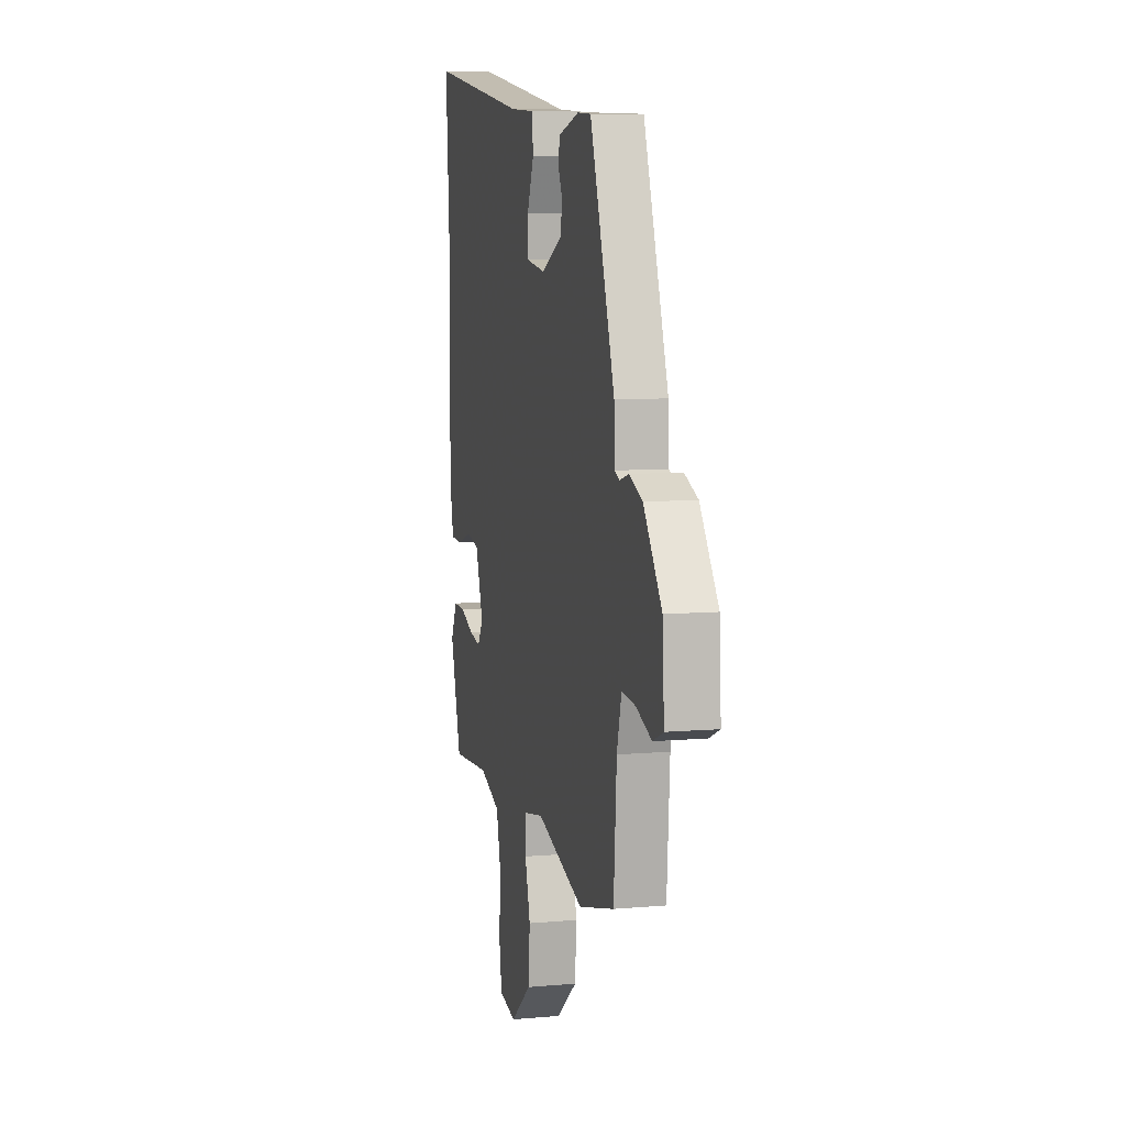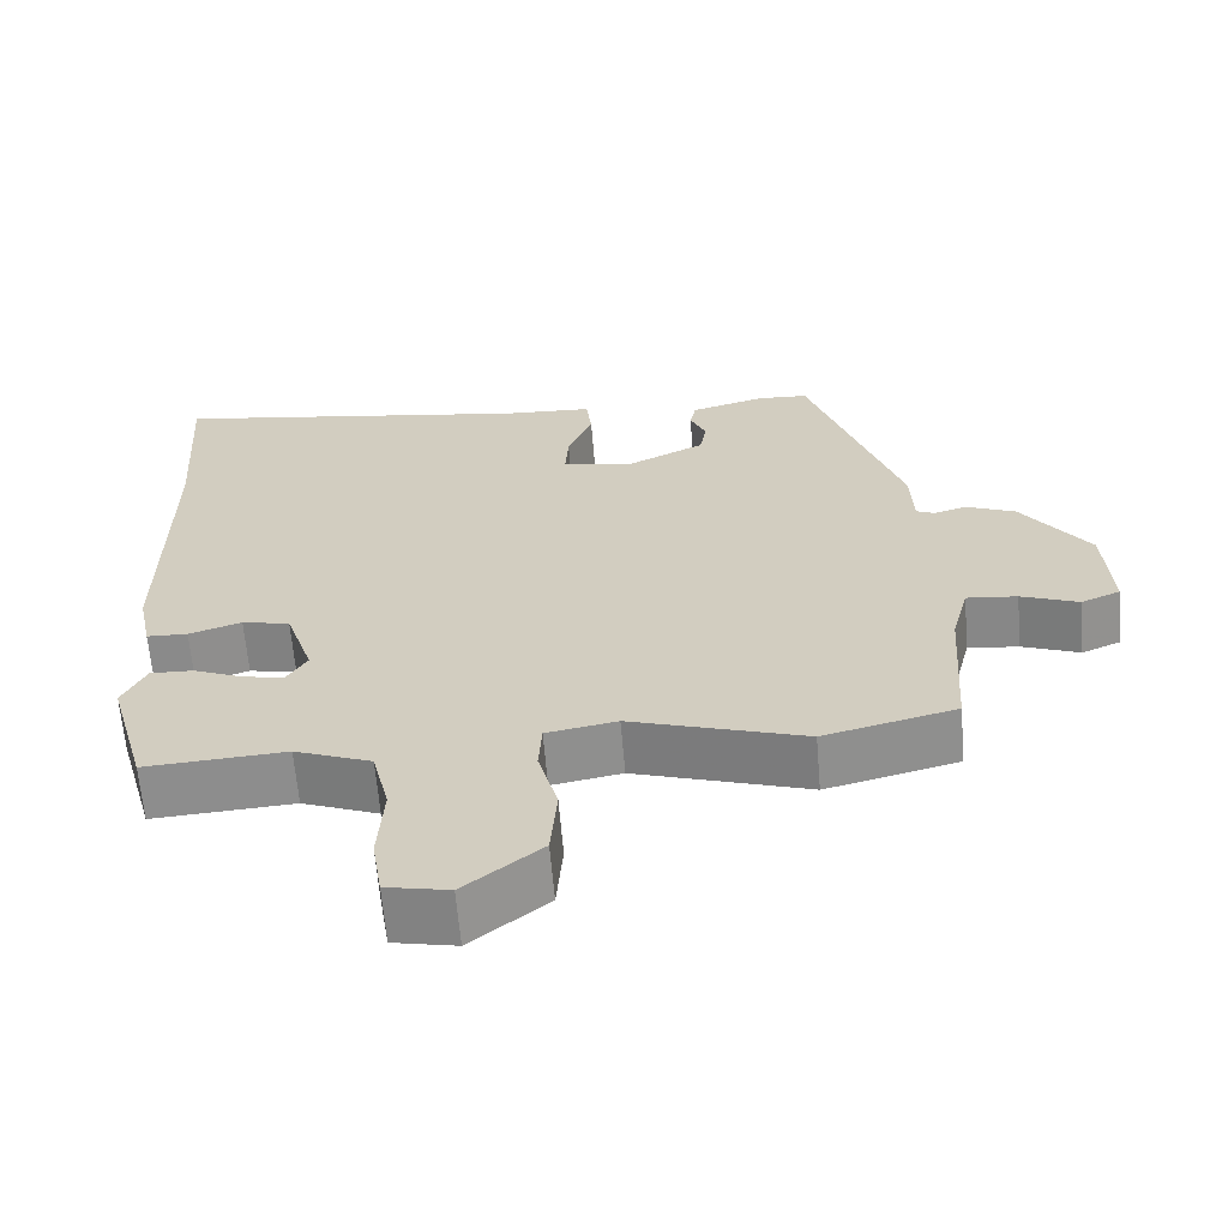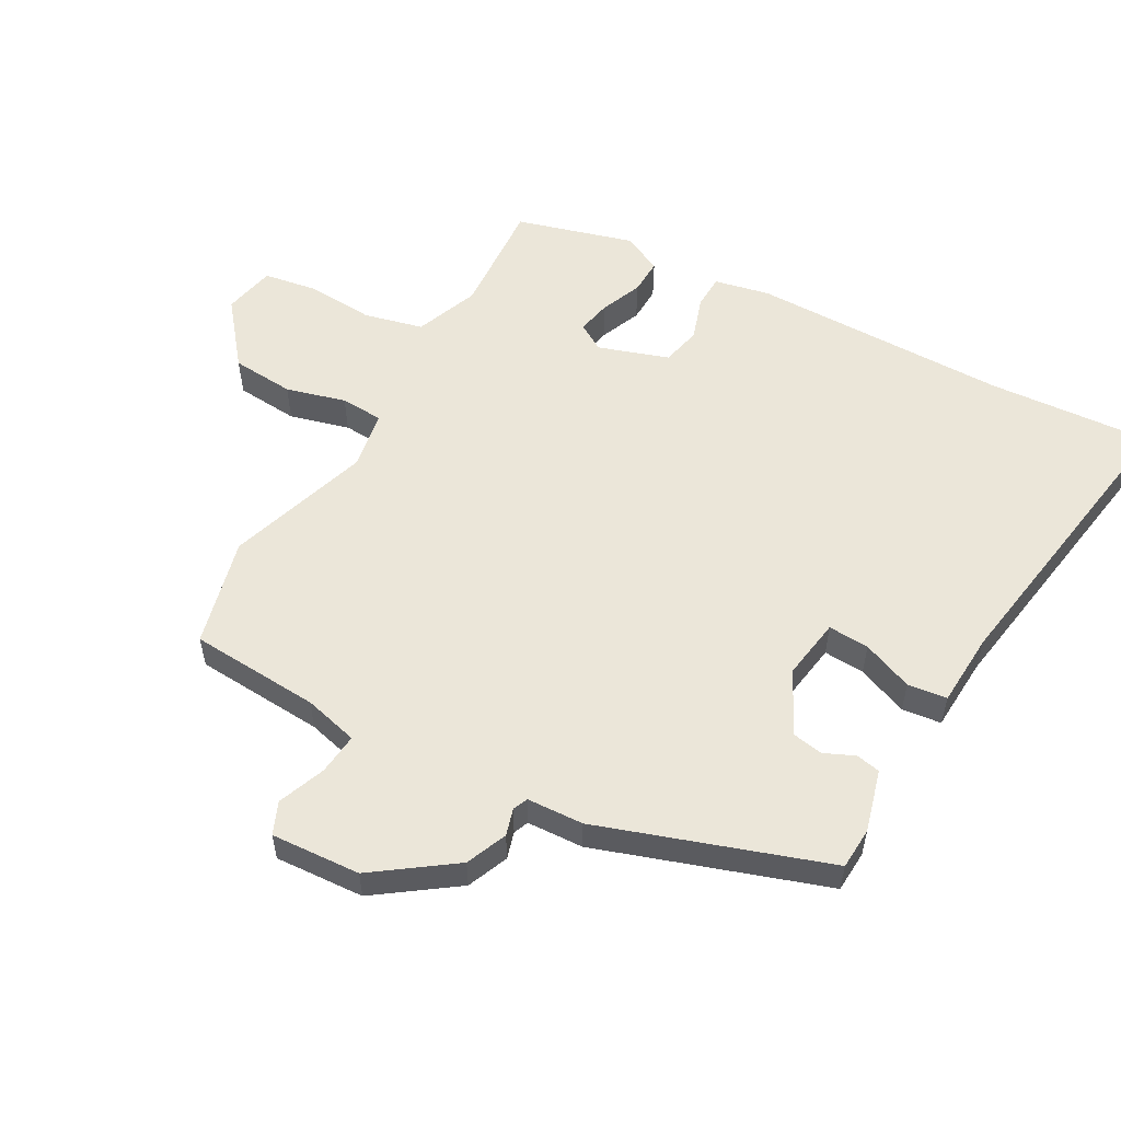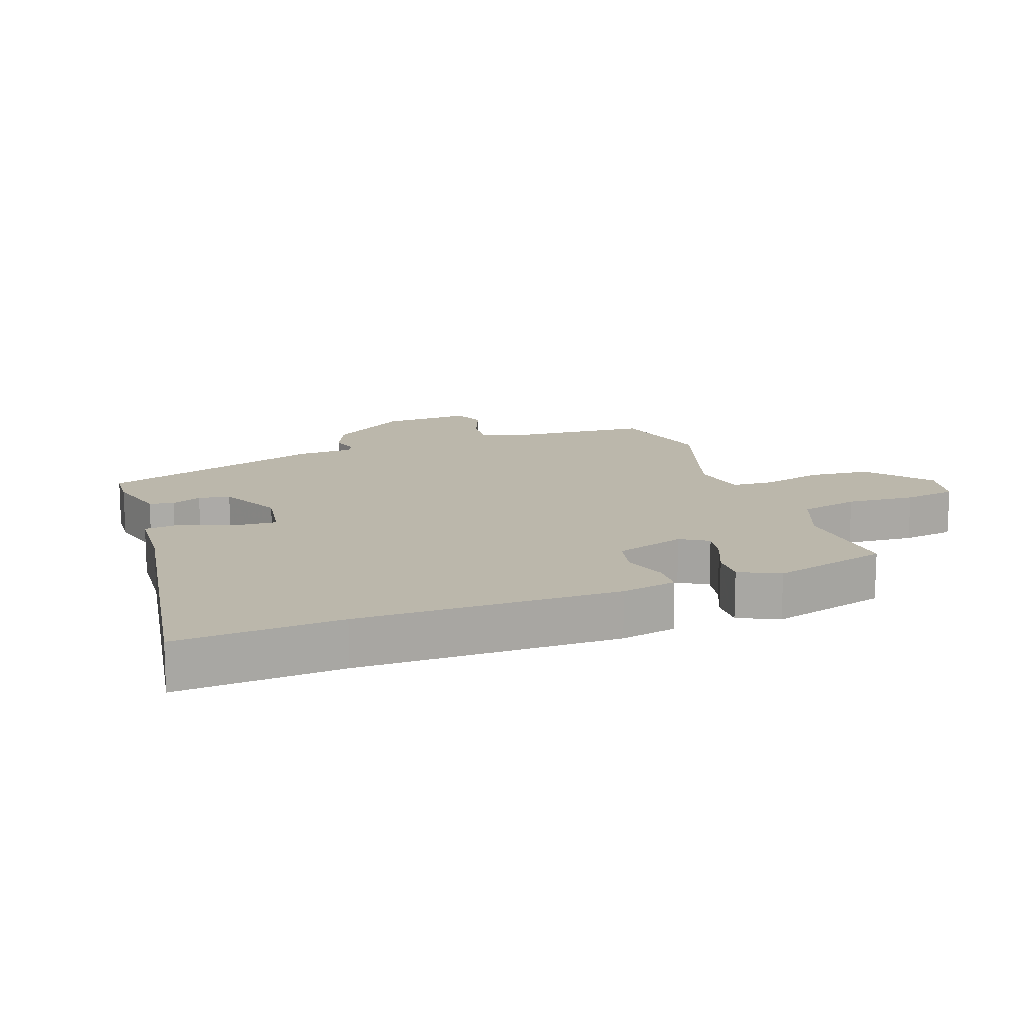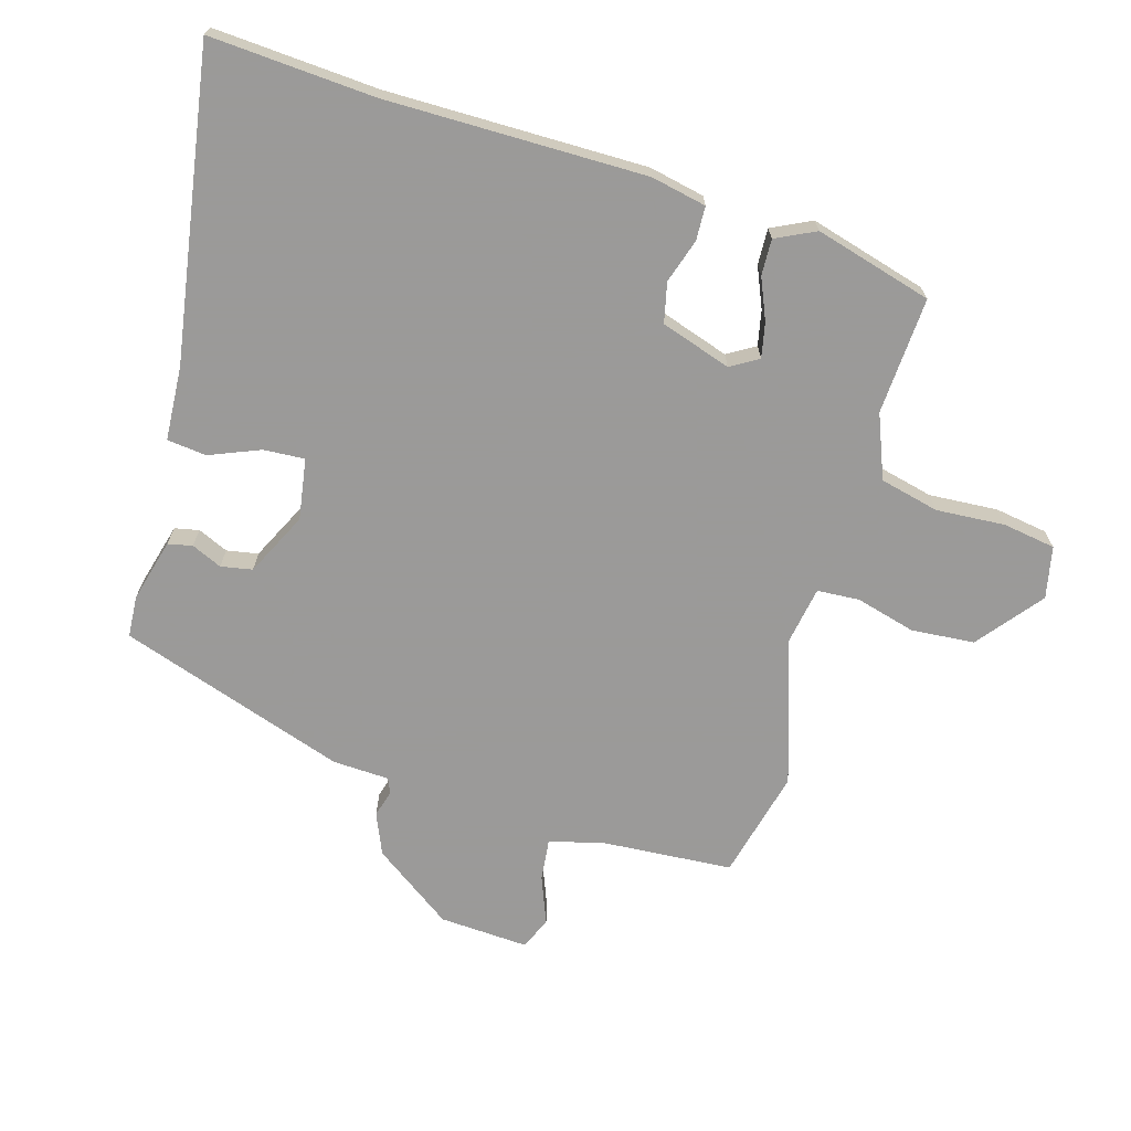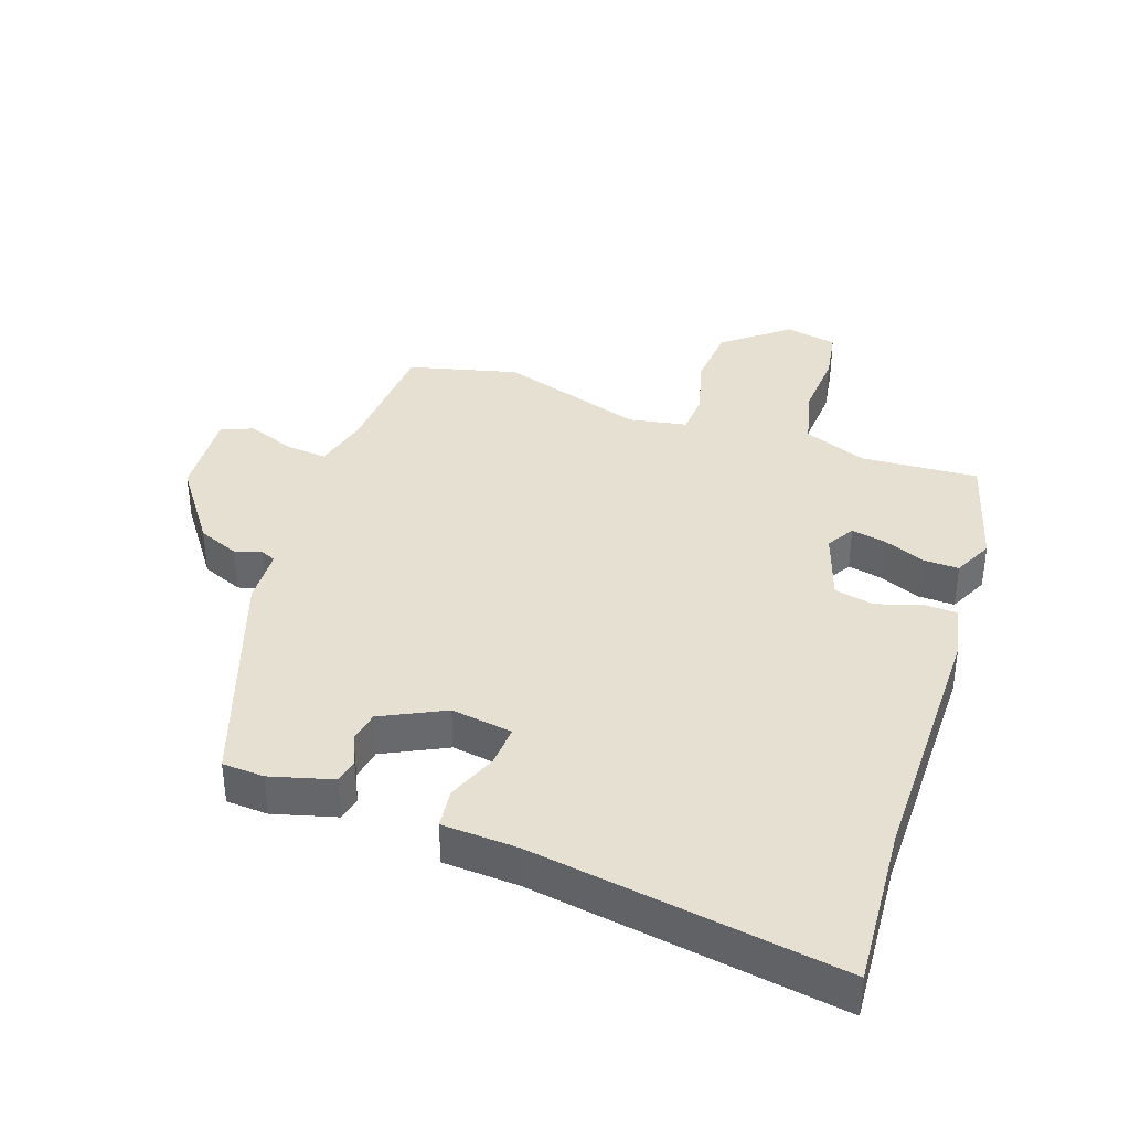
<metadata>
{"format":"obj","ext":"obj","renderer":"f3d","projection":"perspective","resolution":1024,"background":"white","views":[{"elev":7.7,"azim":-104.0,"up":"+Z"},{"elev":-64.0,"azim":-175.2,"up":"+Z"},{"elev":55.2,"azim":-61.1,"up":"+Y"},{"elev":14.2,"azim":70.3,"up":"+Y"},{"elev":-69.5,"azim":73.7,"up":"+Y"},{"elev":37.7,"azim":18.8,"up":"+Y"}]}
</metadata>
<code>
v -0.359 0.07 -0.535
v -0.529 0.07 -0.493
v -0.543 0.07 -0.29
v -0.565 0.07 -0.205
v -0.63 0.07 -0.212
v -0.704 0.07 -0.241
v -0.754 0.07 -0.22
v -0.746 0.07 -0.081
v -0.659 0.07 0.042
v -0.595 0.07 0.069
v -0.553 0.07 0.057
v -0.53 0.07 0.067
v -0.526 0.07 0.155
v -0.408 0.07 0.508
v -0.343 0.07 0.512
v -0.246 0.07 0.486
v -0.238 0.07 0.448
v -0.259 0.07 0.401
v -0.25 0.07 0.352
v -0.152 0.07 0.304
v -0.057 0.07 0.319
v -0.061 0.07 0.383
v -0.093 0.07 0.462
v -0.086 0.07 0.523
v 0.03 0.07 0.53
v 0.507 0.07 0.607
v 0.49 0.07 0.352
v 0.491 0.07 -0.052
v 0.473 0.07 -0.138
v 0.42 0.07 -0.14
v 0.352 0.07 -0.118
v 0.29 0.07 -0.132
v 0.254 0.07 -0.241
v 0.28 0.07 -0.284
v 0.334 0.07 -0.273
v 0.398 0.07 -0.246
v 0.454 0.07 -0.244
v 0.484 0.07 -0.306
v 0.433 0.07 -0.488
v 0.251 0.07 -0.477
v 0.152 0.07 -0.516
v 0.13 0.07 -0.608
v 0.137 0.07 -0.715
v 0.124 0.07 -0.797
v 0.043 0.07 -0.814
v -0.056 0.07 -0.735
v -0.064 0.07 -0.637
v -0.039 0.07 -0.544
v -0.043 0.07 -0.478
v -0.134 0.07 -0.462
v -0.359 0 -0.535
v -0.529 0 -0.493
v -0.543 0 -0.29
v -0.565 0 -0.205
v -0.63 0 -0.212
v -0.704 0 -0.241
v -0.754 0 -0.22
v -0.746 0 -0.081
v -0.659 0 0.042
v -0.595 0 0.069
v -0.553 0 0.057
v -0.53 0 0.067
v -0.526 0 0.155
v -0.408 0 0.508
v -0.343 0 0.512
v -0.246 0 0.486
v -0.238 0 0.448
v -0.259 0 0.401
v -0.25 0 0.352
v -0.152 0 0.304
v -0.057 0 0.319
v -0.061 0 0.383
v -0.093 0 0.462
v -0.086 0 0.523
v 0.03 0 0.53
v 0.507 0 0.607
v 0.49 0 0.352
v 0.491 0 -0.052
v 0.473 0 -0.138
v 0.42 0 -0.14
v 0.352 0 -0.118
v 0.29 0 -0.132
v 0.254 0 -0.241
v 0.28 0 -0.284
v 0.334 0 -0.273
v 0.398 0 -0.246
v 0.454 0 -0.244
v 0.484 0 -0.306
v 0.433 0 -0.488
v 0.251 0 -0.477
v 0.152 0 -0.516
v 0.13 0 -0.608
v 0.137 0 -0.715
v 0.124 0 -0.797
v 0.043 0 -0.814
v -0.056 0 -0.735
v -0.064 0 -0.637
v -0.039 0 -0.544
v -0.043 0 -0.478
v -0.134 0 -0.462
f 45 46 47 48
f 45 48 49
f 42 43 44 45
f 41 42 45 49
f 40 41 49
f 37 38 39 40
f 35 36 37 40
f 34 35 40 49
f 33 34 49 50
f 28 29 30 31
f 27 28 31 32
f 25 26 27 32
f 22 23 24 25
f 21 22 25 32
f 20 21 32 33
f 15 16 17 18
f 15 18 19
f 12 13 14 15
f 12 15 19
f 8 9 10 11
f 8 11 12
f 5 6 7 8
f 4 5 8 12
f 3 4 12 19
f 19 20 33 50
f 3 19 50
f 1 2 3 50
f 98 97 96 95
f 99 98 95
f 95 94 93 92
f 99 95 92 91
f 99 91 90
f 90 89 88 87
f 90 87 86 85
f 99 90 85 84
f 100 99 84 83
f 81 80 79 78
f 82 81 78 77
f 82 77 76 75
f 75 74 73 72
f 82 75 72 71
f 83 82 71 70
f 68 67 66 65
f 69 68 65
f 65 64 63 62
f 69 65 62
f 61 60 59 58
f 62 61 58
f 58 57 56 55
f 62 58 55 54
f 69 62 54 53
f 100 83 70 69
f 100 69 53
f 100 53 52 51
f 1 51 52 2
f 2 52 53 3
f 3 53 54 4
f 4 54 55 5
f 5 55 56 6
f 6 56 57 7
f 7 57 58 8
f 8 58 59 9
f 9 59 60 10
f 10 60 61 11
f 11 61 62 12
f 12 62 63 13
f 13 63 64 14
f 14 64 65 15
f 15 65 66 16
f 16 66 67 17
f 17 67 68 18
f 18 68 69 19
f 19 69 70 20
f 20 70 71 21
f 21 71 72 22
f 22 72 73 23
f 23 73 74 24
f 24 74 75 25
f 25 75 76 26
f 26 76 77 27
f 27 77 78 28
f 28 78 79 29
f 29 79 80 30
f 30 80 81 31
f 31 81 82 32
f 32 82 83 33
f 33 83 84 34
f 34 84 85 35
f 35 85 86 36
f 36 86 87 37
f 37 87 88 38
f 38 88 89 39
f 39 89 90 40
f 40 90 91 41
f 41 91 92 42
f 42 92 93 43
f 43 93 94 44
f 44 94 95 45
f 45 95 96 46
f 46 96 97 47
f 47 97 98 48
f 48 98 99 49
f 49 99 100 50
f 50 100 51 1

</code>
